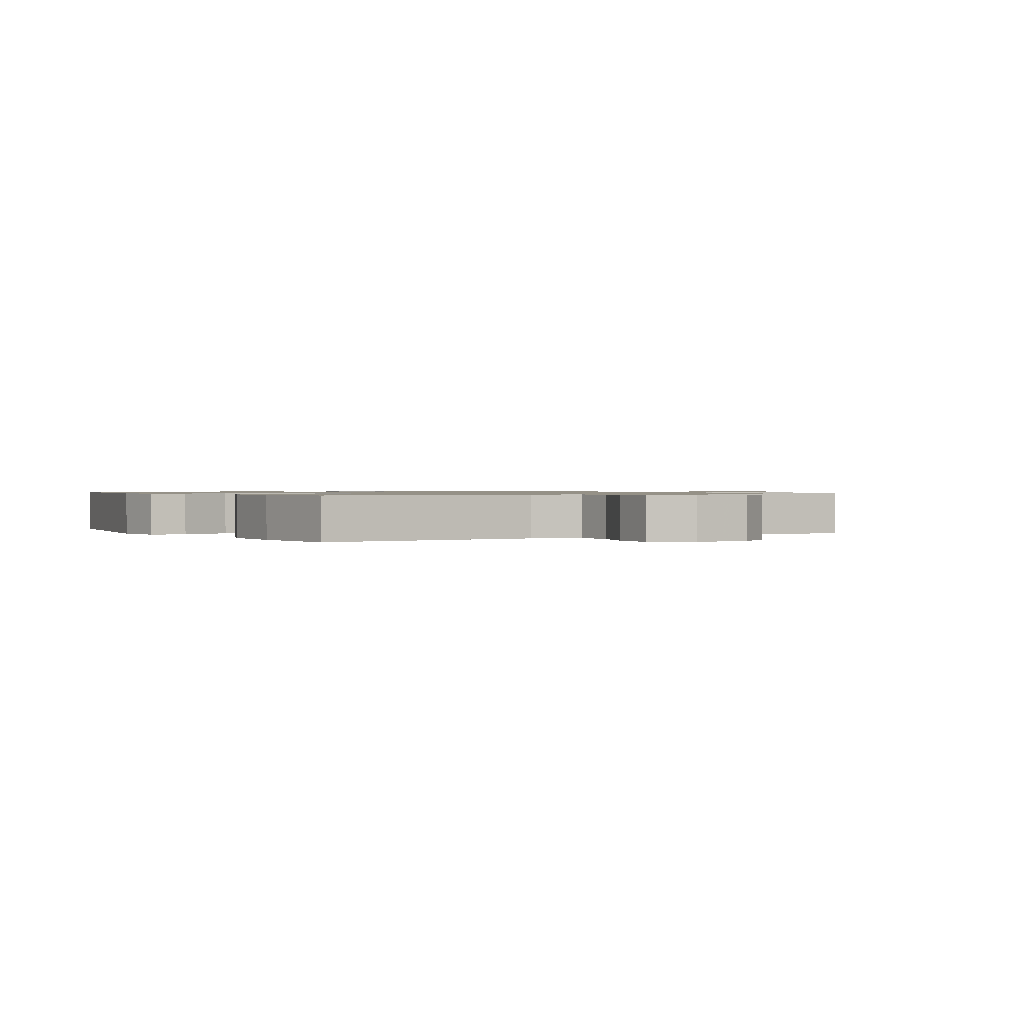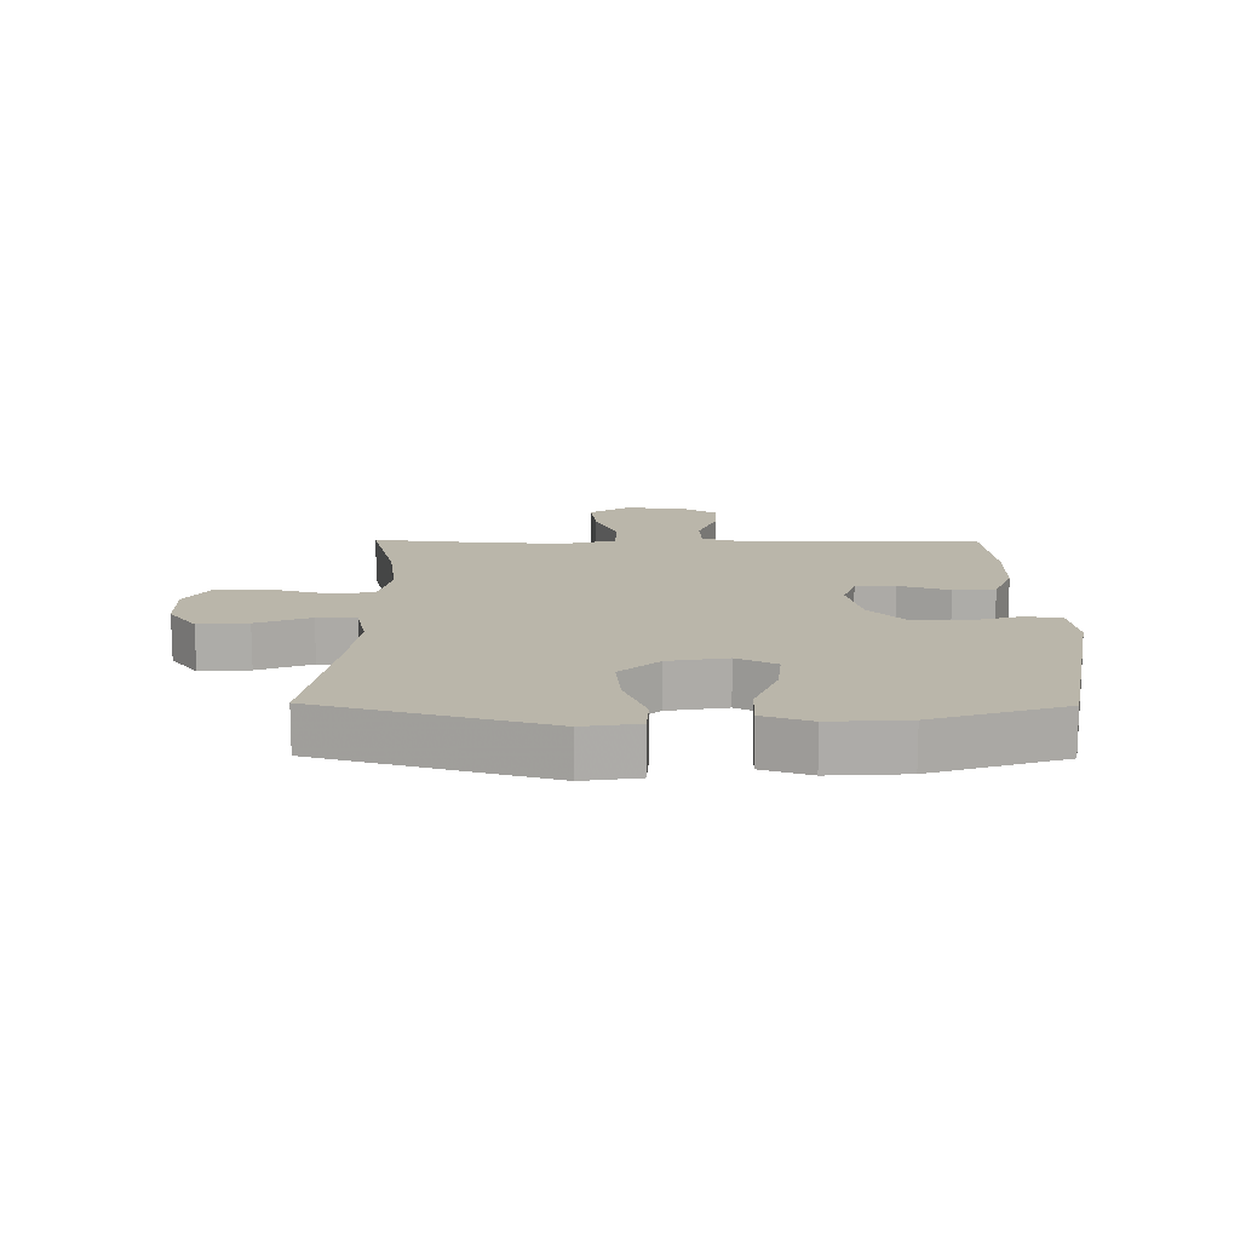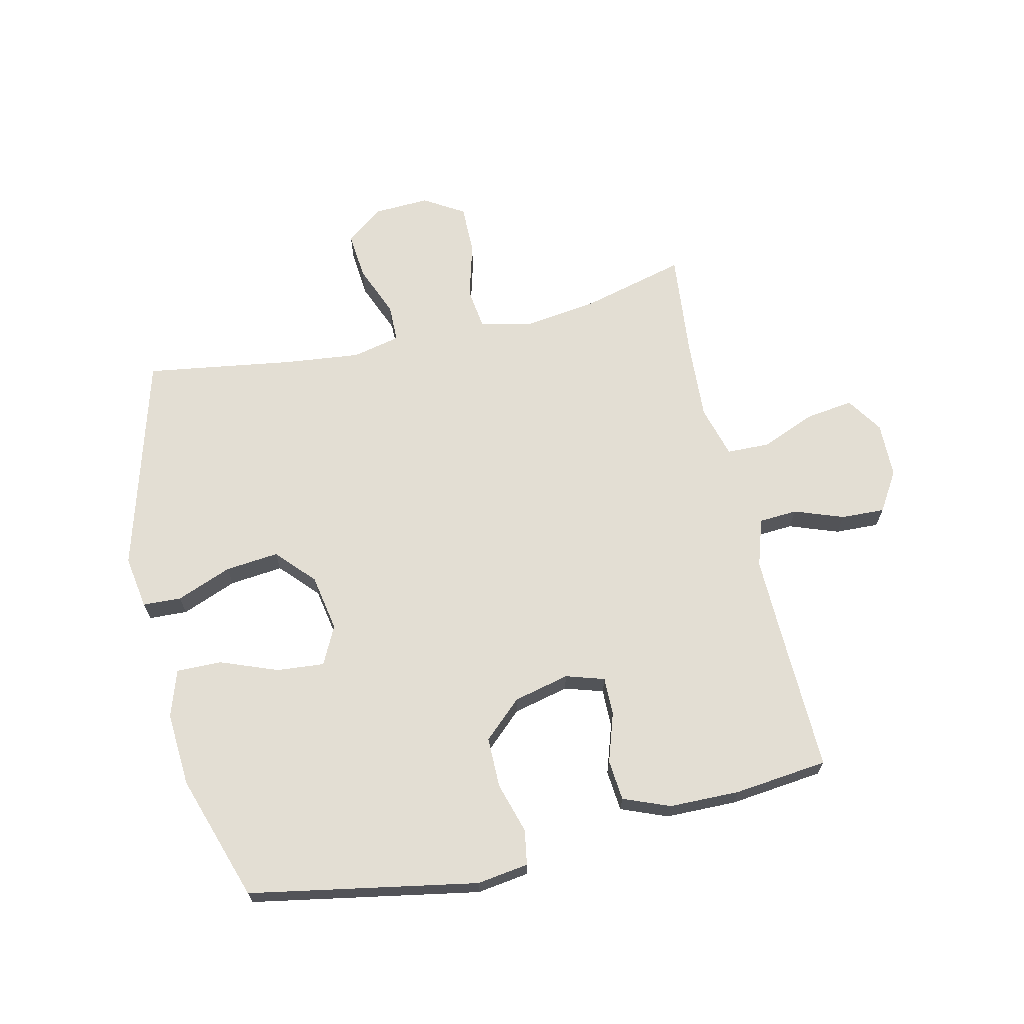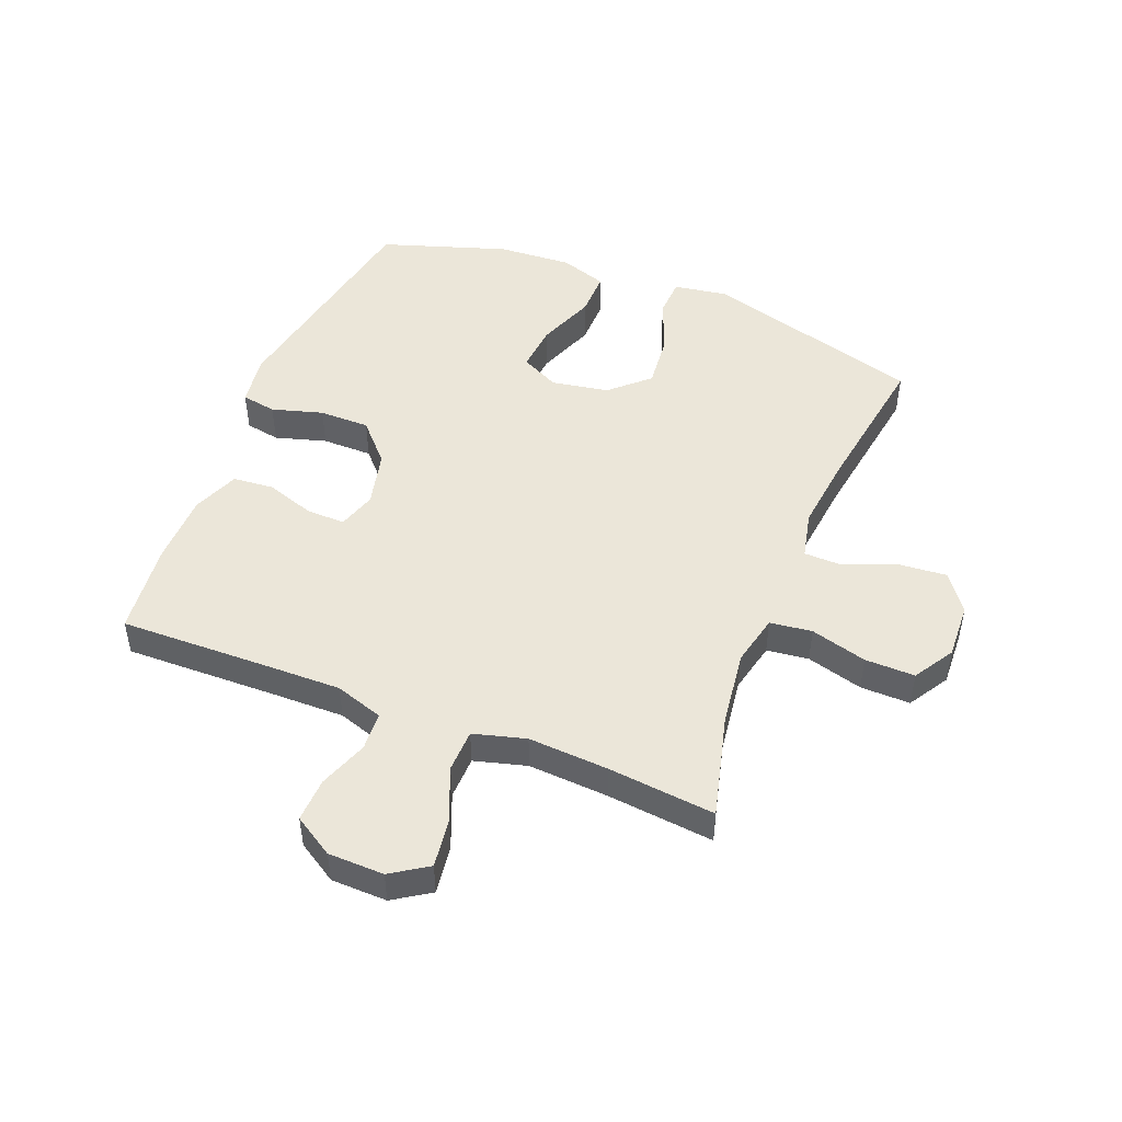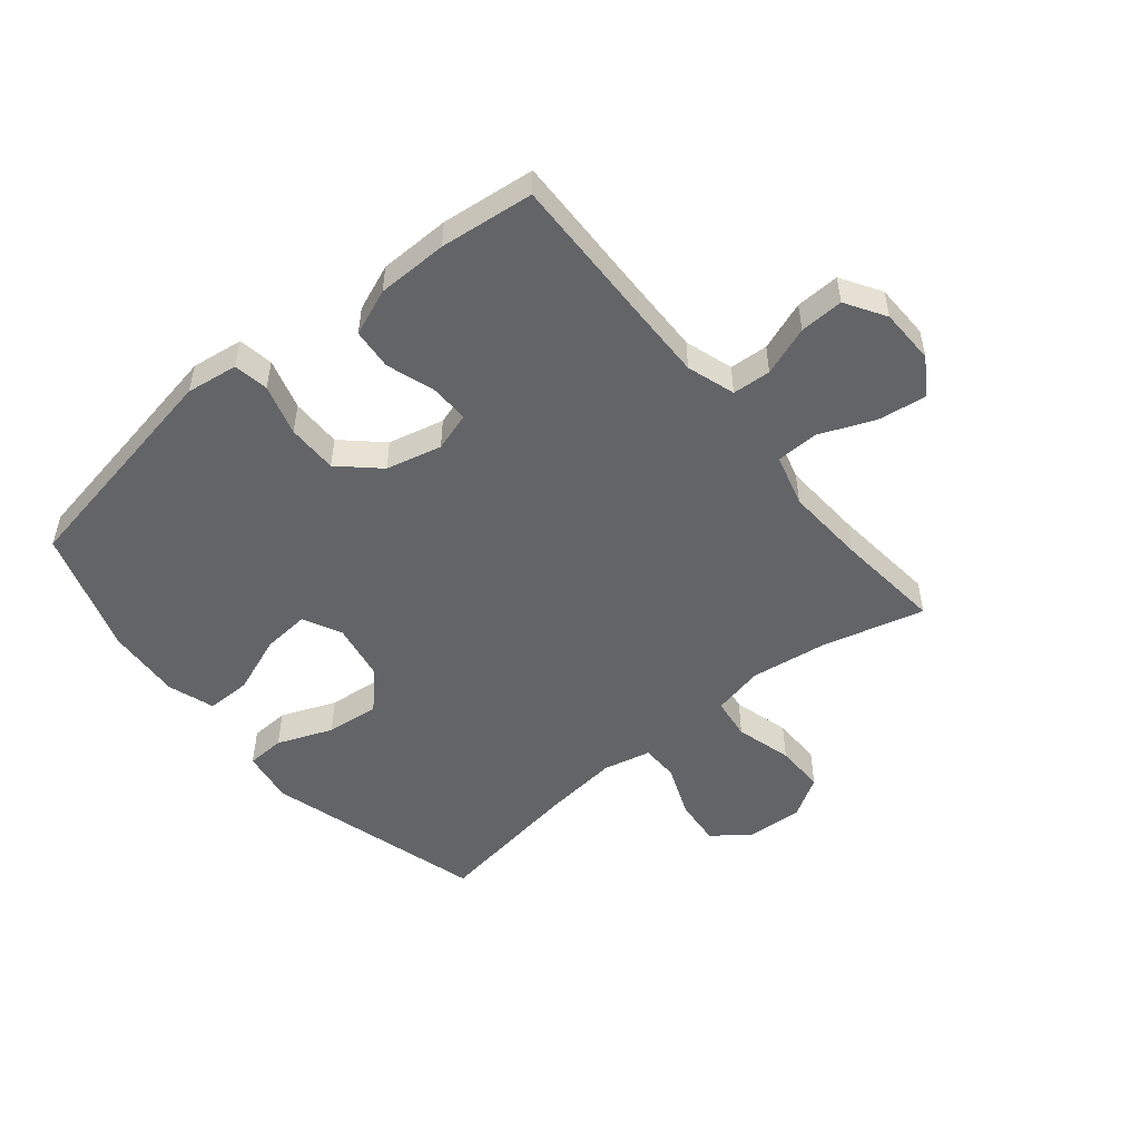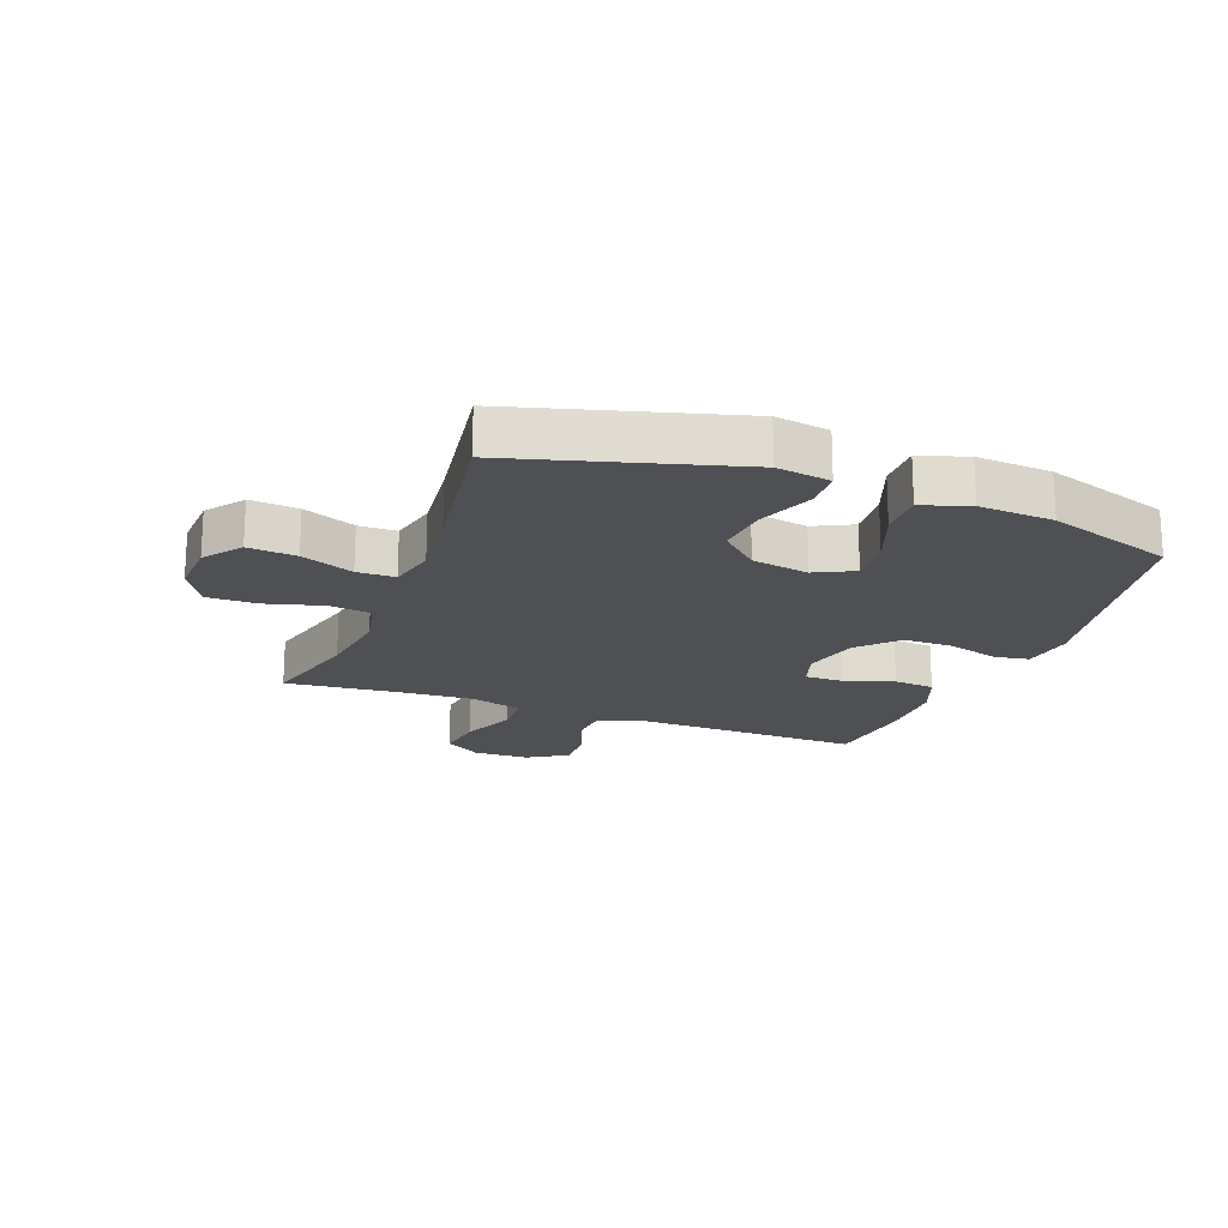
<metadata>
{"format":"obj","ext":"obj","renderer":"f3d","projection":"perspective","resolution":1024,"background":"white","views":[{"elev":0.9,"azim":-121.5,"up":"+Y"},{"elev":13.8,"azim":90.7,"up":"+Y"},{"elev":67.2,"azim":167.0,"up":"+Y"},{"elev":48.4,"azim":-68.3,"up":"+Y"},{"elev":-51.1,"azim":-140.7,"up":"+Y"},{"elev":-19.1,"azim":69.2,"up":"+Y"}]}
</metadata>
<code>
v -0.5 0.07 0.5
v -0.329 0.07 0.456
v -0.202 0.07 0.439
v -0.117 0.07 0.458
v -0.108 0.07 0.528
v -0.134 0.07 0.622
v -0.135 0.07 0.705
v -0.068 0.07 0.746
v 0.025 0.07 0.742
v 0.087 0.07 0.696
v 0.08 0.07 0.616
v 0.045 0.07 0.529
v 0.046 0.07 0.466
v 0.126 0.07 0.448
v 0.251 0.07 0.462
v 0.5 0.07 0.5
v 0.603 0.07 0.136
v 0.589 0.07 0.047
v 0.525 0.07 0.044
v 0.433 0.07 0.08
v 0.344 0.07 0.089
v 0.286 0.07 0.026
v 0.269 0.07 -0.069
v 0.301 0.07 -0.133
v 0.38 0.07 -0.126
v 0.476 0.07 -0.089
v 0.551 0.07 -0.088
v 0.577 0.07 -0.166
v 0.569 0.07 -0.29
v 0.5 0.07 -0.5
v 0.121 0.07 -0.57
v 0.035 0.07 -0.558
v 0.025 0.07 -0.5
v 0.05 0.07 -0.415
v 0.05 0.07 -0.331
v -0.014 0.07 -0.272
v -0.107 0.07 -0.25
v -0.171 0.07 -0.27
v -0.17 0.07 -0.334
v -0.143 0.07 -0.416
v -0.149 0.07 -0.484
v -0.226 0.07 -0.515
v -0.344 0.07 -0.517
v -0.5 0.07 -0.5
v -0.494 0.07 -0.247
v -0.492 0.07 -0.124
v -0.518 0.07 -0.044
v -0.582 0.07 -0.04
v -0.664 0.07 -0.07
v -0.737 0.07 -0.073
v -0.778 0.07 -0.007
v -0.78 0.07 0.086
v -0.74 0.07 0.147
v -0.66 0.07 0.136
v -0.569 0.07 0.099
v -0.498 0.07 0.101
v -0.474 0.07 0.188
v -0.482 0.07 0.322
v -0.5 0 0.5
v -0.329 0 0.456
v -0.202 0 0.439
v -0.117 0 0.458
v -0.108 0 0.528
v -0.134 0 0.622
v -0.135 0 0.705
v -0.068 0 0.746
v 0.025 0 0.742
v 0.087 0 0.696
v 0.08 0 0.616
v 0.045 0 0.529
v 0.046 0 0.466
v 0.126 0 0.448
v 0.251 0 0.462
v 0.5 0 0.5
v 0.603 0 0.136
v 0.589 0 0.047
v 0.525 0 0.044
v 0.433 0 0.08
v 0.344 0 0.089
v 0.286 0 0.026
v 0.269 0 -0.069
v 0.301 0 -0.133
v 0.38 0 -0.126
v 0.476 0 -0.089
v 0.551 0 -0.088
v 0.577 0 -0.166
v 0.569 0 -0.29
v 0.5 0 -0.5
v 0.121 0 -0.57
v 0.035 0 -0.558
v 0.025 0 -0.5
v 0.05 0 -0.415
v 0.05 0 -0.331
v -0.014 0 -0.272
v -0.107 0 -0.25
v -0.171 0 -0.27
v -0.17 0 -0.334
v -0.143 0 -0.416
v -0.149 0 -0.484
v -0.226 0 -0.515
v -0.344 0 -0.517
v -0.5 0 -0.5
v -0.494 0 -0.247
v -0.492 0 -0.124
v -0.518 0 -0.044
v -0.582 0 -0.04
v -0.664 0 -0.07
v -0.737 0 -0.073
v -0.778 0 -0.007
v -0.78 0 0.086
v -0.74 0 0.147
v -0.66 0 0.136
v -0.569 0 0.099
v -0.498 0 0.101
v -0.474 0 0.188
v -0.482 0 0.322
f 52 53 54 55
f 52 55 56
f 51 52 56
f 48 49 50 51
f 47 48 51 56
f 46 47 56 57
f 42 43 44 45
f 42 45 46 57
f 39 40 41 42
f 38 39 42 57
f 31 32 33 34
f 31 34 35
f 30 31 35
f 29 30 35 36
f 25 26 27 28
f 24 25 28 29
f 17 18 19 20
f 15 16 17 20
f 14 15 20 21
f 13 14 21 22
f 9 10 11 12
f 9 12 13
f 8 9 13
f 5 6 7 8
f 4 5 8 13
f 3 4 13 22
f 58 1 2
f 37 38 57 58
f 24 29 36 37
f 23 24 37 58
f 22 23 58
f 2 3 22 58
f 113 112 111 110
f 114 113 110
f 114 110 109
f 109 108 107 106
f 114 109 106 105
f 115 114 105 104
f 103 102 101 100
f 115 104 103 100
f 100 99 98 97
f 115 100 97 96
f 92 91 90 89
f 93 92 89
f 93 89 88
f 94 93 88 87
f 86 85 84 83
f 87 86 83 82
f 78 77 76 75
f 78 75 74 73
f 79 78 73 72
f 80 79 72 71
f 70 69 68 67
f 71 70 67
f 71 67 66
f 66 65 64 63
f 71 66 63 62
f 80 71 62 61
f 60 59 116
f 116 115 96 95
f 95 94 87 82
f 116 95 82 81
f 116 81 80
f 116 80 61 60
f 1 59 60 2
f 2 60 61 3
f 3 61 62 4
f 4 62 63 5
f 5 63 64 6
f 6 64 65 7
f 7 65 66 8
f 8 66 67 9
f 9 67 68 10
f 10 68 69 11
f 11 69 70 12
f 12 70 71 13
f 13 71 72 14
f 14 72 73 15
f 15 73 74 16
f 16 74 75 17
f 17 75 76 18
f 18 76 77 19
f 19 77 78 20
f 20 78 79 21
f 21 79 80 22
f 22 80 81 23
f 23 81 82 24
f 24 82 83 25
f 25 83 84 26
f 26 84 85 27
f 27 85 86 28
f 28 86 87 29
f 29 87 88 30
f 30 88 89 31
f 31 89 90 32
f 32 90 91 33
f 33 91 92 34
f 34 92 93 35
f 35 93 94 36
f 36 94 95 37
f 37 95 96 38
f 38 96 97 39
f 39 97 98 40
f 40 98 99 41
f 41 99 100 42
f 42 100 101 43
f 43 101 102 44
f 44 102 103 45
f 45 103 104 46
f 46 104 105 47
f 47 105 106 48
f 48 106 107 49
f 49 107 108 50
f 50 108 109 51
f 51 109 110 52
f 52 110 111 53
f 53 111 112 54
f 54 112 113 55
f 55 113 114 56
f 56 114 115 57
f 57 115 116 58
f 58 116 59 1

</code>
